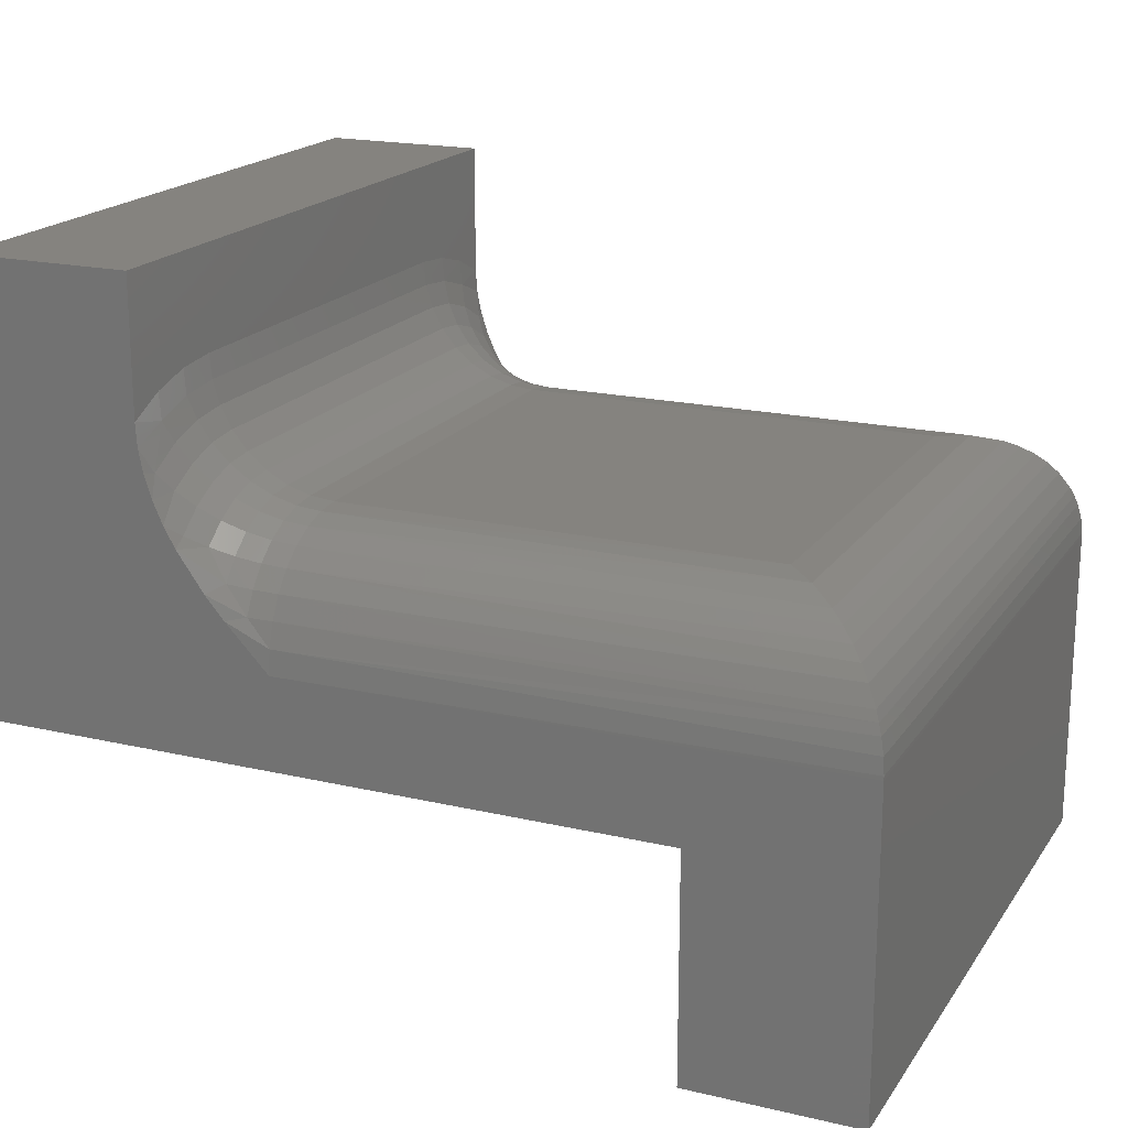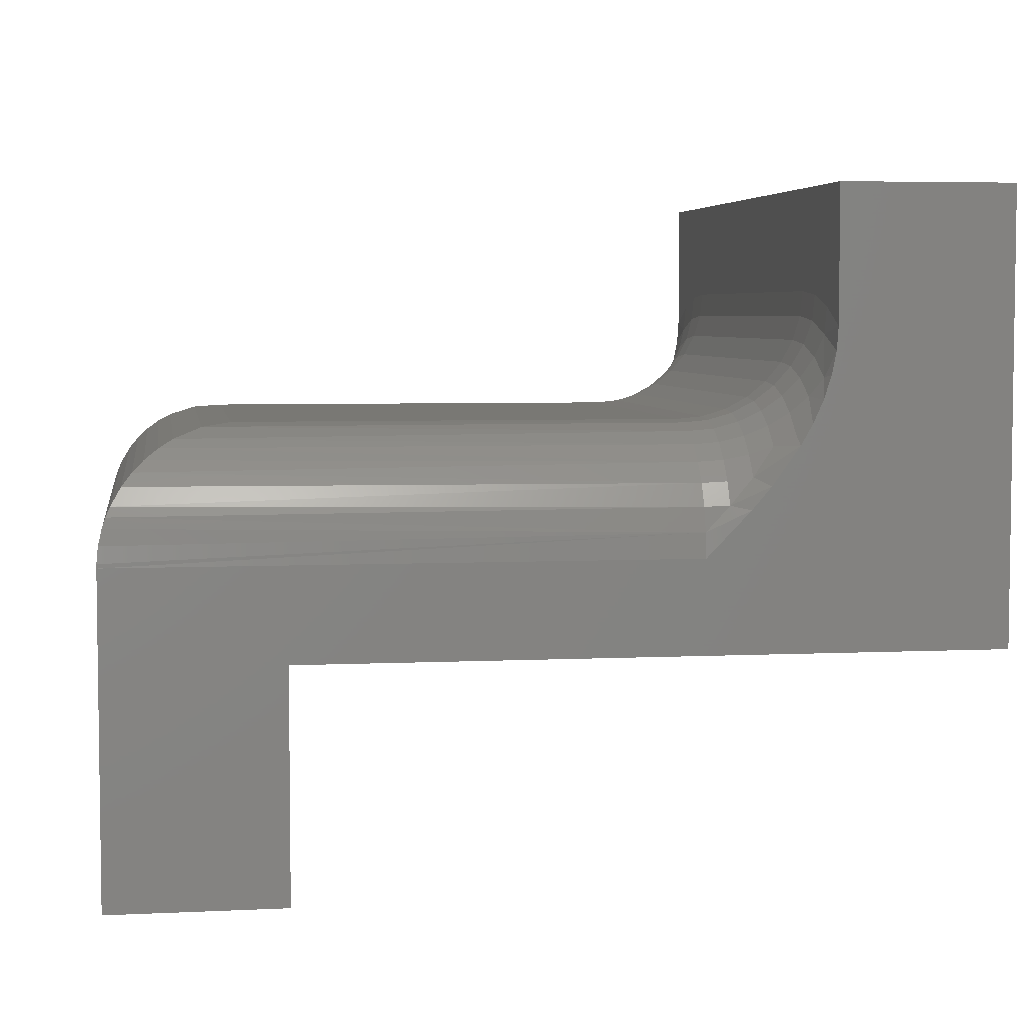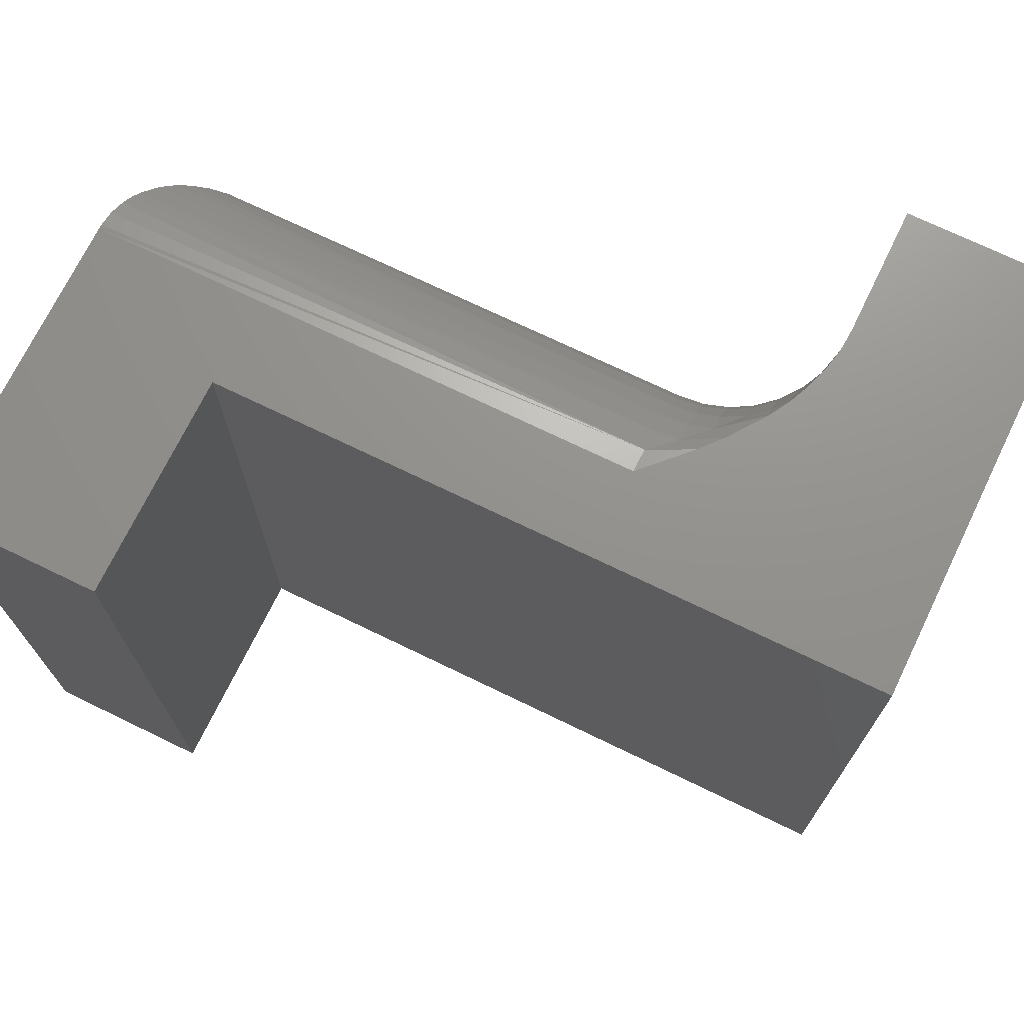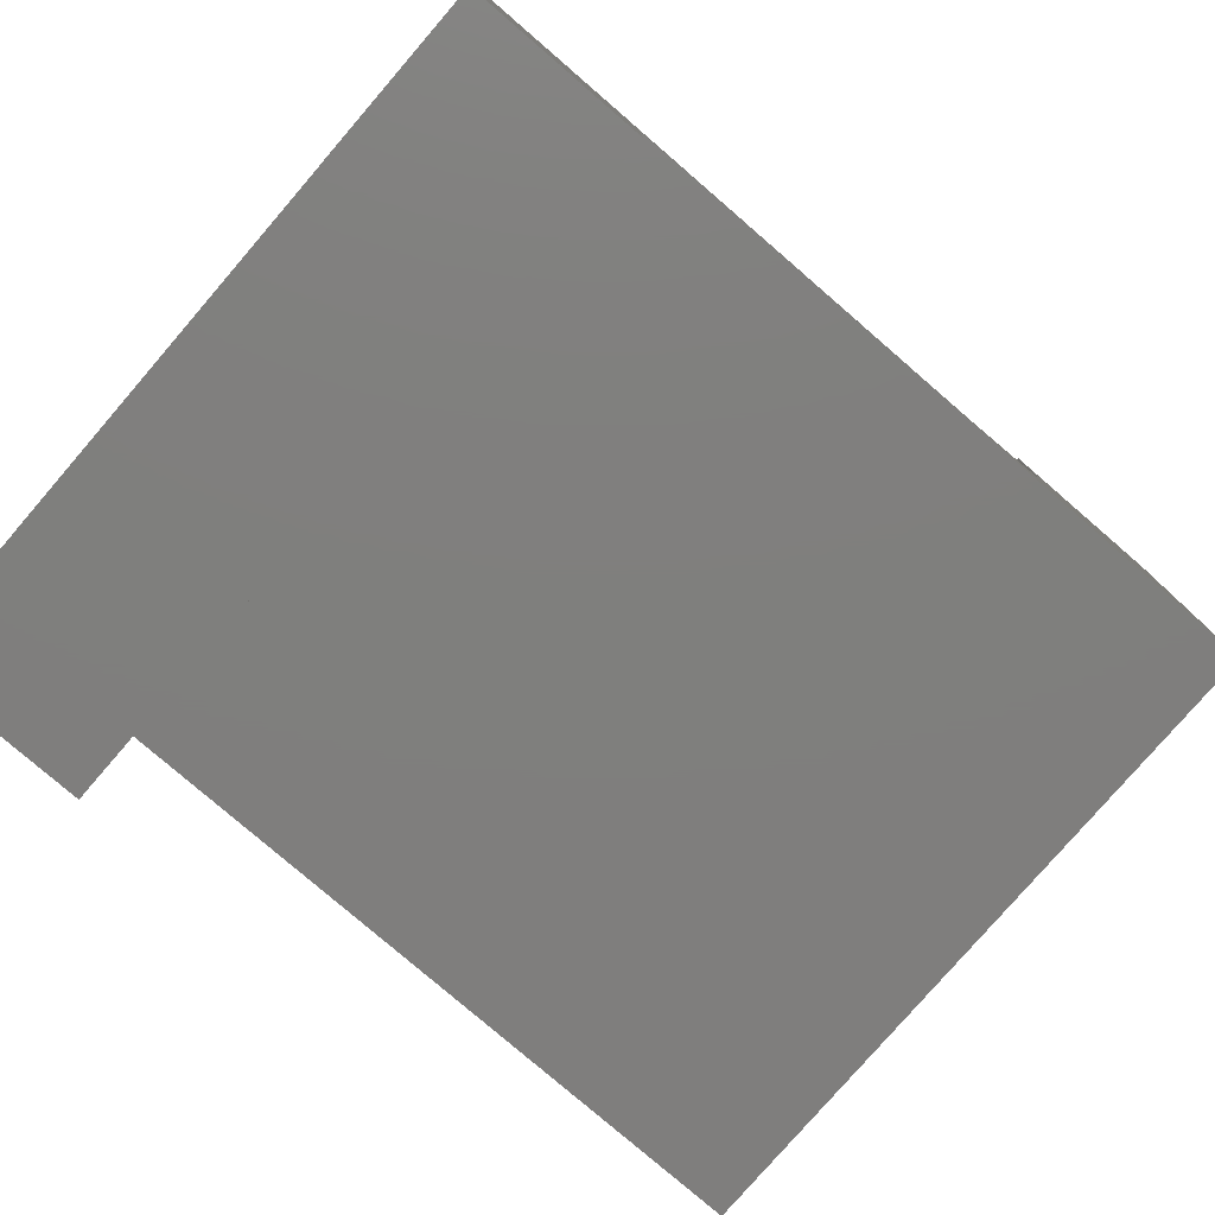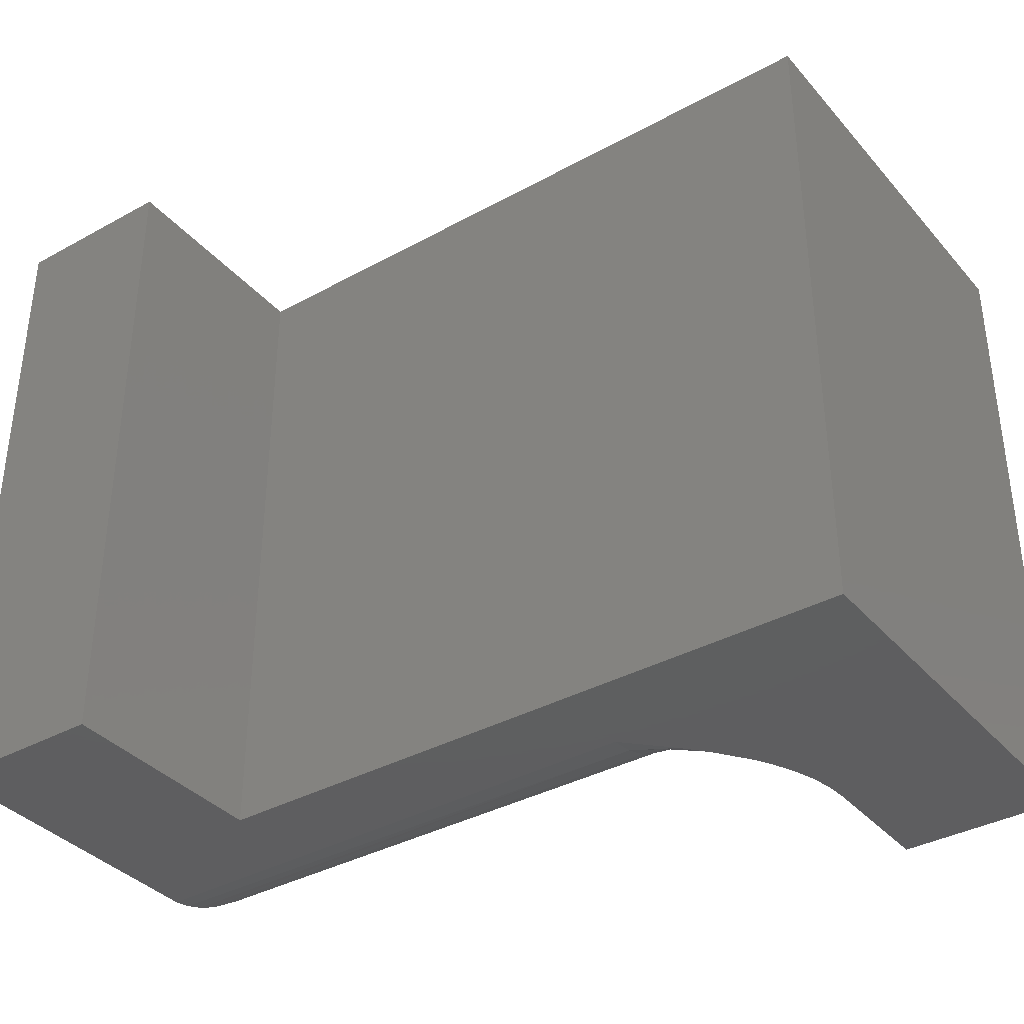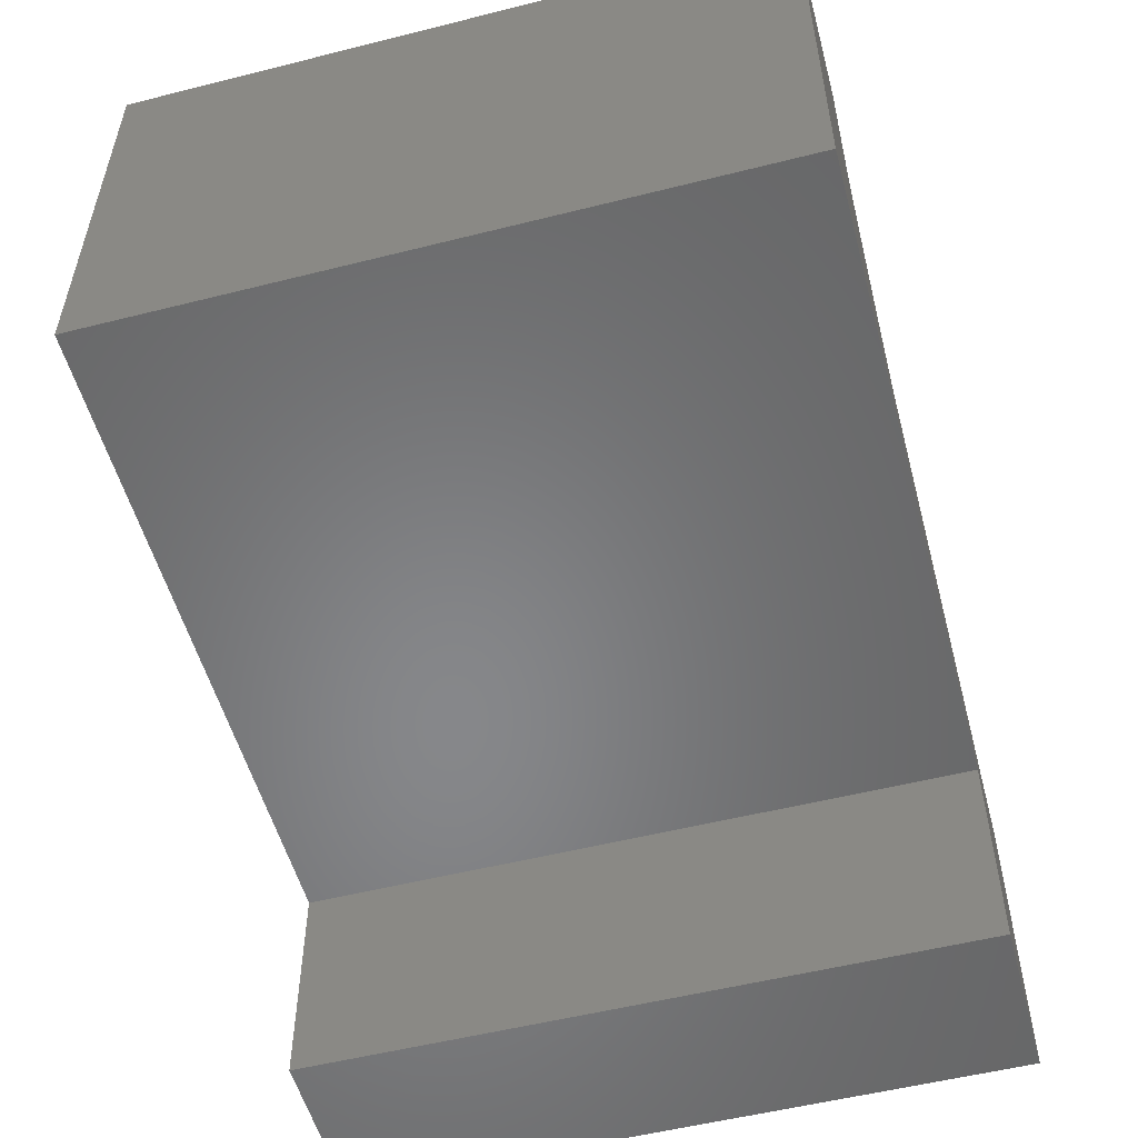
<metadata>
{"format":"stl","ext":"stl","renderer":"f3d","projection":"perspective","resolution":1024,"background":"white","views":[{"elev":18.8,"azim":-156.0,"up":"+Y"},{"elev":4.9,"azim":-8.6,"up":"+Y"},{"elev":71.7,"azim":25.9,"up":"+Z"},{"elev":-78.9,"azim":-40.8,"up":"+Y"},{"elev":-36.7,"azim":35.5,"up":"+Z"},{"elev":-53.9,"azim":105.0,"up":"+Y"}]}
</metadata>
<code>
# stl→obj: 146 verts, 288 faces
v 0.1094 0.3868 -0.1875
v 0.4906 0.3847 -0.2088
v 0.08475 0.384 -0.2121
v 0.4906 0.3868 -0.1875
v 0.4906 0.2988 -0.2948
v 0.001384 0.2948 -0.2955
v 0.004412 0.3082 -0.2925
v 0.007366 0.3169 -0.2895
v 0.4906 0.3193 -0.2885
v 0.01095 0.3252 -0.2859
v 0.4906 0.3382 -0.2784
v 0.01968 0.3401 -0.2772
v 0.4906 0.3785 -0.2294
v 5.275e-05 0.2809 -0.2968
v 0.4906 0.2775 -0.2969
v 0 0.2775 -0.2969
v 0.4906 0.3548 -0.2648
v 0.02821 0.3508 -0.2687
v 0.0376 0.36 -0.2593
v 0.4906 0.3684 -0.2483
v 0.04905 0.3687 -0.2478
v 0.0611 0.3756 -0.2358
v 0 0.2775 0.2969
v 0.4906 0.2988 0.2948
v 5.275e-05 0.2809 0.2968
v 0.4906 0.2775 0.2969
v 0.08475 0.384 0.2121
v 0.0611 0.3756 0.2358
v 0.4906 0.3785 0.2294
v 0.4906 0.3382 0.2784
v 0.01096 0.3252 0.2859
v 0.4906 0.3193 0.2885
v 0.007367 0.3169 0.2895
v 0.004412 0.3082 0.2925
v 0.001386 0.2948 0.2955
v 0.4906 0.3868 0.1875
v 0.1094 0.3868 0.1875
v 0.4906 0.3847 0.2088
v 0.4906 0.3684 0.2483
v 0.04905 0.3687 0.2478
v 0.4906 0.3548 0.2648
v 0.0376 0.36 0.2593
v 0.02821 0.3508 0.2687
v 0.01968 0.3401 0.2772
v 0.6 0.5842 -0.2969
v 0.6 0.4669 -0.2969
v 0.6 0.483 -0.2623
v 0.6 0.4929 -0.2255
v 0.6 0.4962 -0.1875
v 0.6 0.4962 0.1875
v 0.6 0.5842 0.2969
v 0.6 0.4929 0.2255
v 0.6 0.483 0.2623
v 0.6 0.4669 0.2969
v 0.75 0.1974 0.2969
v 0.75 0.5842 0.2969
v 0.5986 0.4468 0.2969
v 0.5948 0.4273 0.2969
v 0.5881 0.4065 0.2969
v 0.5794 0.387 0.2969
v 0.5693 0.3692 0.2969
v 0.5454 0.336 0.2969
v 0.5285 0.3166 0.2969
v 0.15 0.1974 0.2969
v 0 0 0.2969
v 0.15 0 0.2969
v 0.75 0.1974 -0.2969
v 0.15 0.1974 -0.2969
v 0.5285 0.3166 -0.2969
v 0.5454 0.336 -0.2969
v 0.5693 0.3692 -0.2969
v 0.5794 0.387 -0.2969
v 0.5881 0.4065 -0.2969
v 0.5948 0.4273 -0.2969
v 0.5986 0.4468 -0.2969
v 0.75 0.5842 -0.2969
v 0 0 -0.2969
v 0.15 0 -0.2969
v 0.5979 0.4599 0.263
v 0.512 0.3201 0.2905
v 0.5325 0.3429 0.2854
v 0.568 0.3775 0.2875
v 0.5514 0.3678 0.2779
v 0.5917 0.4245 0.2858
v 0.5979 0.4711 0.226
v 0.512 0.3394 0.2802
v 0.5816 0.4088 0.2753
v 0.568 0.4189 0.1875
v 0.5816 0.4324 0.2183
v 0.5816 0.4355 0.1875
v 0.5917 0.451 0.222
v 0.5917 0.4544 0.1875
v 0.5979 0.4749 0.1875
v 0.568 0.4162 0.2151
v 0.5514 0.4053 0.1875
v 0.5514 0.4028 0.2124
v 0.5325 0.3952 0.1875
v 0.5325 0.3929 0.2105
v 0.512 0.3889 0.1875
v 0.512 0.3868 0.2092
v 0.5325 0.3607 0.2707
v 0.512 0.3563 0.2663
v 0.568 0.395 0.2661
v 0.5514 0.3837 0.2585
v 0.5325 0.3753 0.2529
v 0.512 0.3702 0.2494
v 0.5917 0.4409 0.2552
v 0.5816 0.4234 0.248
v 0.568 0.4081 0.2416
v 0.5514 0.3955 0.2364
v 0.5325 0.3862 0.2325
v 0.512 0.3805 0.2302
v 0.5979 0.4599 -0.263
v 0.5979 0.4711 -0.226
v 0.5917 0.4245 -0.2858
v 0.5325 0.3429 -0.2854
v 0.5514 0.3678 -0.2779
v 0.568 0.3775 -0.2875
v 0.512 0.3201 -0.2905
v 0.5979 0.4749 -0.1875
v 0.5816 0.4088 -0.2753
v 0.512 0.3394 -0.2802
v 0.5917 0.4409 -0.2552
v 0.5816 0.4234 -0.248
v 0.568 0.395 -0.2661
v 0.568 0.4081 -0.2416
v 0.5514 0.3837 -0.2585
v 0.5514 0.3955 -0.2364
v 0.5325 0.3753 -0.2529
v 0.5325 0.3862 -0.2325
v 0.512 0.3702 -0.2494
v 0.512 0.3805 -0.2302
v 0.5917 0.451 -0.222
v 0.5917 0.4544 -0.1875
v 0.5816 0.4324 -0.2183
v 0.5816 0.4355 -0.1875
v 0.568 0.4162 -0.2151
v 0.568 0.4189 -0.1875
v 0.5514 0.4028 -0.2124
v 0.5514 0.4053 -0.1875
v 0.5325 0.3929 -0.2105
v 0.5325 0.3952 -0.1875
v 0.512 0.3868 -0.2092
v 0.512 0.3889 -0.1875
v 0.5325 0.3607 -0.2707
v 0.512 0.3563 -0.2663
f 1 2 3
f 1 4 2
f 5 6 7
f 5 7 8
f 5 8 9
f 9 8 10
f 9 10 11
f 10 12 11
f 13 3 2
f 6 5 14
f 14 5 15
f 14 15 16
f 11 12 17
f 17 12 18
f 17 18 19
f 17 19 20
f 20 19 21
f 20 21 13
f 13 21 22
f 13 22 3
f 23 24 25
f 23 26 24
f 27 28 29
f 30 31 32
f 31 33 32
f 24 32 33
f 24 33 34
f 34 35 24
f 24 35 25
f 36 37 38
f 38 37 27
f 38 27 29
f 29 28 39
f 39 28 40
f 39 40 41
f 41 40 42
f 41 42 43
f 41 43 30
f 30 43 44
f 30 44 31
f 36 4 37
f 37 4 1
f 45 46 47
f 45 47 48
f 45 48 49
f 45 49 50
f 45 50 51
f 51 50 52
f 51 52 53
f 51 53 54
f 55 56 51
f 55 51 54
f 55 54 57
f 55 57 58
f 55 58 59
f 55 59 60
f 55 60 61
f 55 61 62
f 55 62 63
f 55 63 26
f 55 26 23
f 55 23 64
f 65 66 23
f 23 66 64
f 67 68 16
f 67 16 15
f 67 15 69
f 67 69 70
f 67 70 71
f 67 71 72
f 67 72 73
f 67 73 74
f 67 74 75
f 67 75 46
f 67 46 45
f 67 45 76
f 77 16 78
f 78 16 68
f 53 79 54
f 79 57 54
f 63 80 24
f 63 24 26
f 62 81 80
f 80 63 62
f 61 82 83
f 81 61 83
f 81 62 61
f 57 79 84
f 84 58 57
f 53 52 85
f 86 80 81
f 60 82 61
f 84 59 58
f 59 84 87
f 88 89 90
f 90 89 91
f 90 91 92
f 92 91 85
f 92 85 93
f 93 85 52
f 93 52 50
f 89 88 94
f 94 88 95
f 94 95 96
f 96 95 97
f 96 97 98
f 98 97 99
f 98 99 100
f 100 99 36
f 100 36 38
f 24 80 32
f 32 80 86
f 32 86 30
f 83 101 81
f 81 101 102
f 81 102 86
f 86 102 41
f 86 41 30
f 59 87 60
f 60 87 103
f 60 103 82
f 82 103 104
f 82 104 83
f 83 104 105
f 83 105 101
f 101 105 106
f 101 106 102
f 102 106 39
f 102 39 41
f 79 107 84
f 84 107 108
f 84 108 87
f 87 108 109
f 87 109 103
f 103 109 110
f 103 110 104
f 104 110 111
f 104 111 105
f 105 111 112
f 105 112 106
f 106 112 29
f 106 29 39
f 53 85 79
f 79 85 91
f 79 91 107
f 107 91 89
f 107 89 108
f 108 89 94
f 108 94 109
f 109 94 96
f 109 96 110
f 110 96 98
f 110 98 111
f 111 98 100
f 111 100 112
f 112 100 38
f 112 38 29
f 113 47 46
f 48 47 114
f 75 74 115
f 71 70 116
f 117 71 116
f 118 71 117
f 70 69 119
f 116 70 119
f 5 69 15
f 119 69 5
f 48 120 49
f 73 115 74
f 121 115 73
f 72 71 118
f 122 116 119
f 46 75 113
f 113 75 115
f 113 115 123
f 123 115 121
f 123 121 124
f 124 121 125
f 124 125 126
f 126 125 127
f 126 127 128
f 128 127 129
f 128 129 130
f 130 129 131
f 130 131 132
f 132 131 20
f 132 20 13
f 48 114 120
f 120 114 133
f 120 133 134
f 134 133 135
f 134 135 136
f 136 135 137
f 136 137 138
f 138 137 139
f 138 139 140
f 140 139 141
f 140 141 142
f 142 141 143
f 142 143 144
f 144 143 2
f 144 2 4
f 47 113 114
f 114 113 123
f 114 123 133
f 133 123 124
f 133 124 135
f 135 124 126
f 135 126 137
f 137 126 128
f 137 128 139
f 139 128 130
f 139 130 141
f 141 130 132
f 141 132 143
f 143 132 13
f 143 13 2
f 73 72 121
f 121 72 118
f 121 118 125
f 125 118 117
f 125 117 127
f 127 117 145
f 127 145 129
f 129 145 146
f 129 146 131
f 131 146 17
f 131 17 20
f 117 116 145
f 145 116 122
f 145 122 146
f 146 122 11
f 146 11 17
f 5 9 119
f 119 9 11
f 119 11 122
f 138 90 136
f 136 90 92
f 136 92 134
f 134 92 93
f 134 93 120
f 120 93 50
f 120 50 49
f 90 138 88
f 88 138 140
f 88 140 95
f 95 140 142
f 95 142 97
f 97 142 144
f 97 144 99
f 99 144 4
f 99 4 36
f 76 45 56
f 56 45 51
f 16 77 23
f 23 77 65
f 67 76 55
f 55 76 56
f 37 3 27
f 37 1 3
f 7 33 8
f 8 33 31
f 8 31 10
f 22 27 3
f 16 23 14
f 14 23 25
f 14 25 6
f 6 25 35
f 6 35 7
f 7 35 34
f 7 34 33
f 10 31 12
f 12 31 44
f 12 44 18
f 18 44 43
f 18 43 19
f 19 43 42
f 19 42 21
f 21 42 40
f 21 40 22
f 22 40 28
f 22 28 27
f 64 68 55
f 55 68 67
f 78 68 66
f 66 68 64
f 77 78 65
f 65 78 66

</code>
